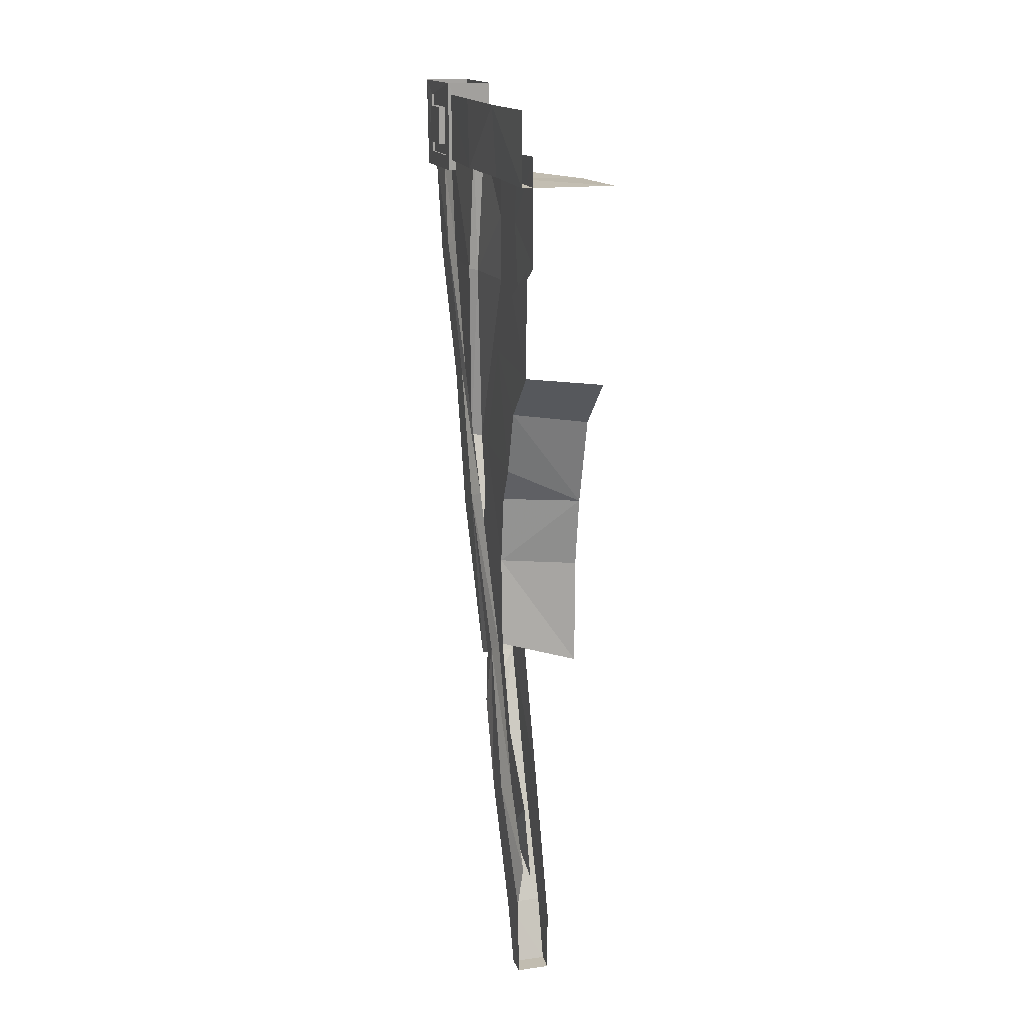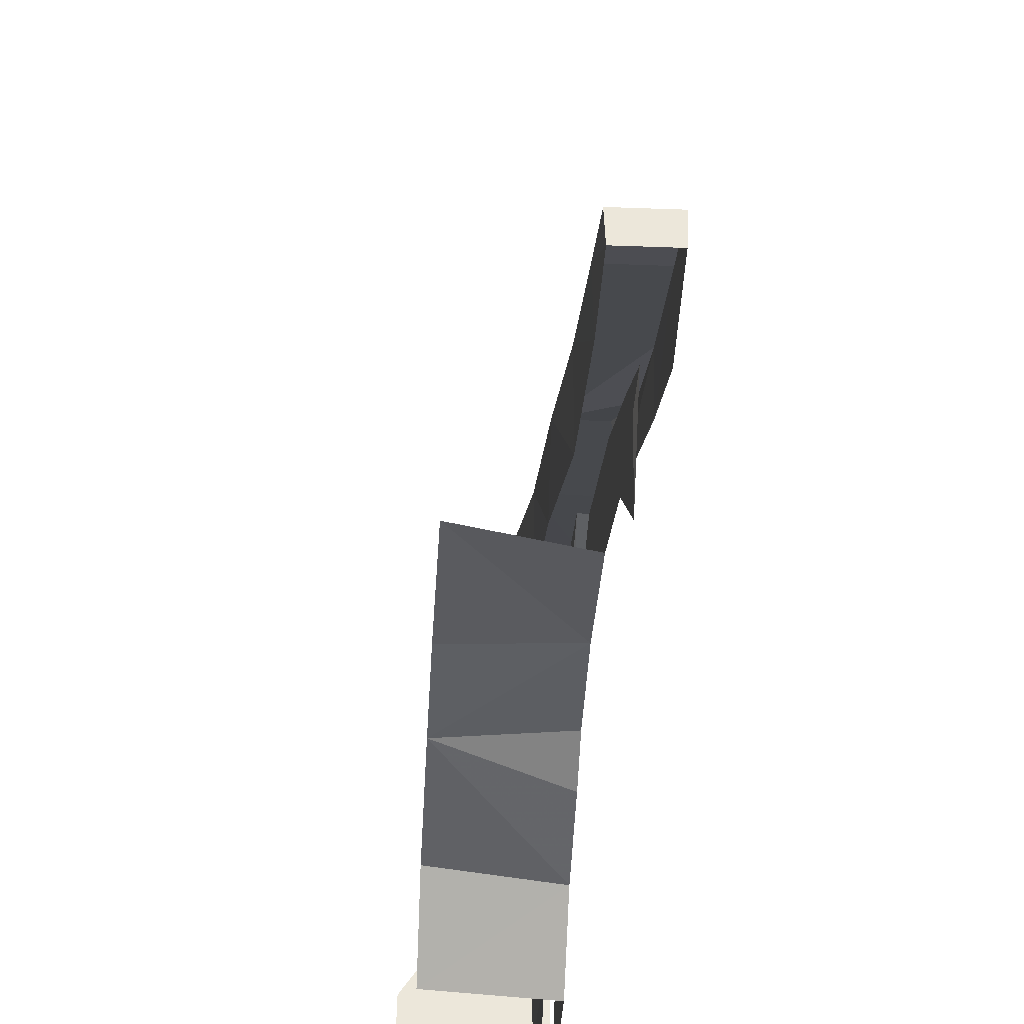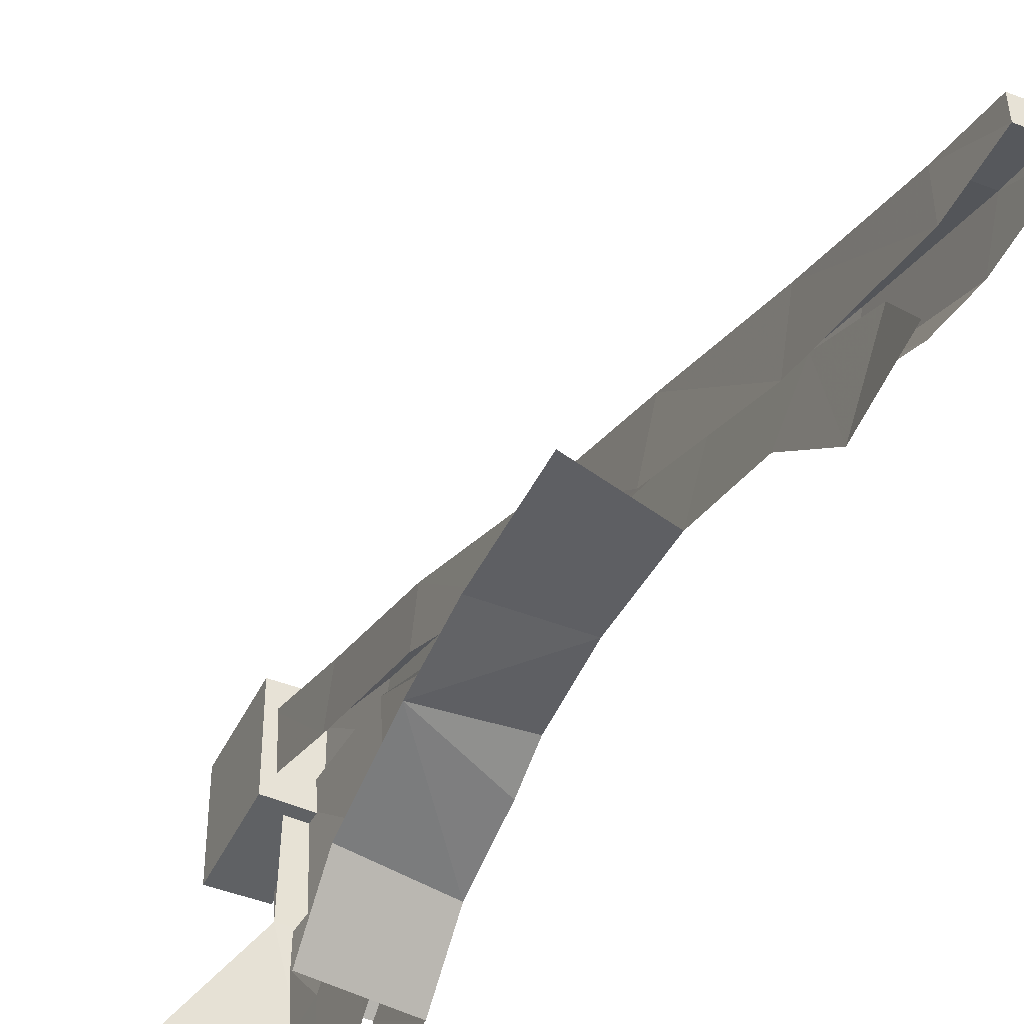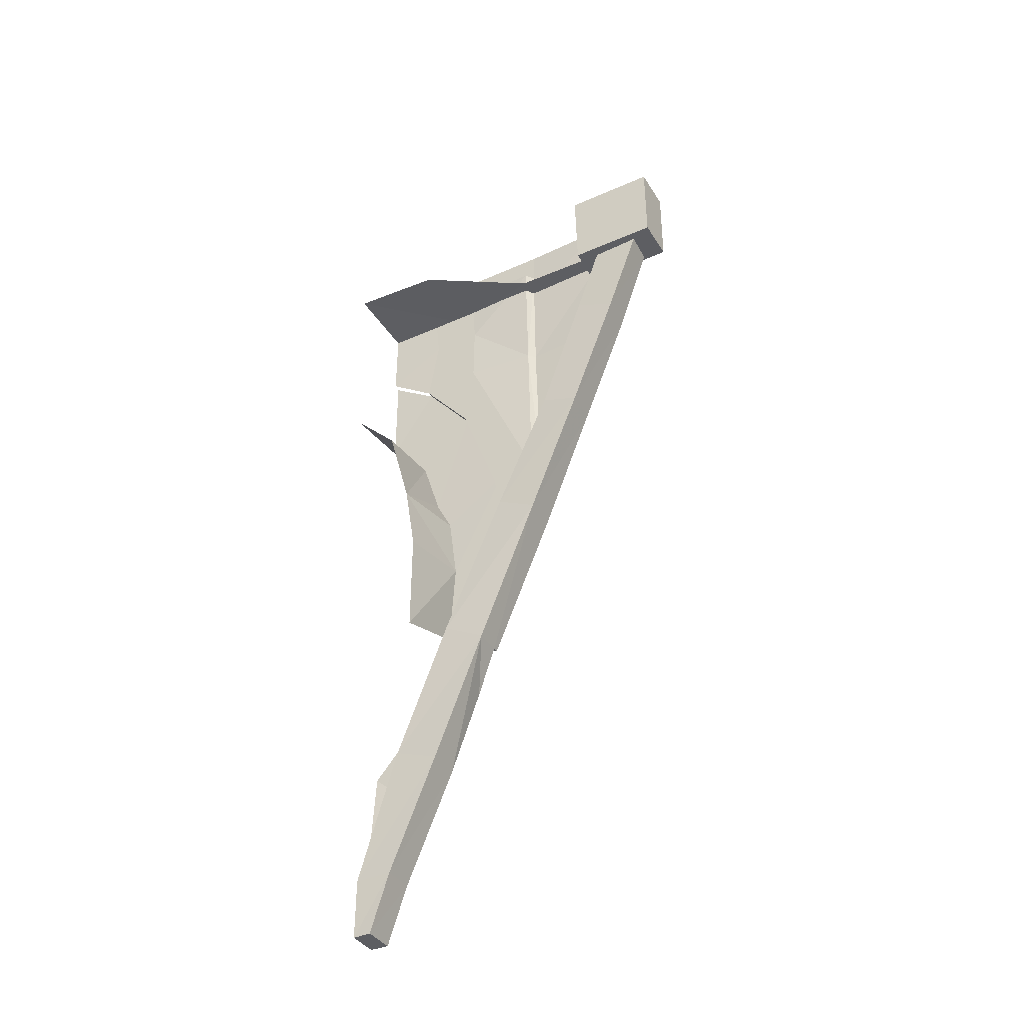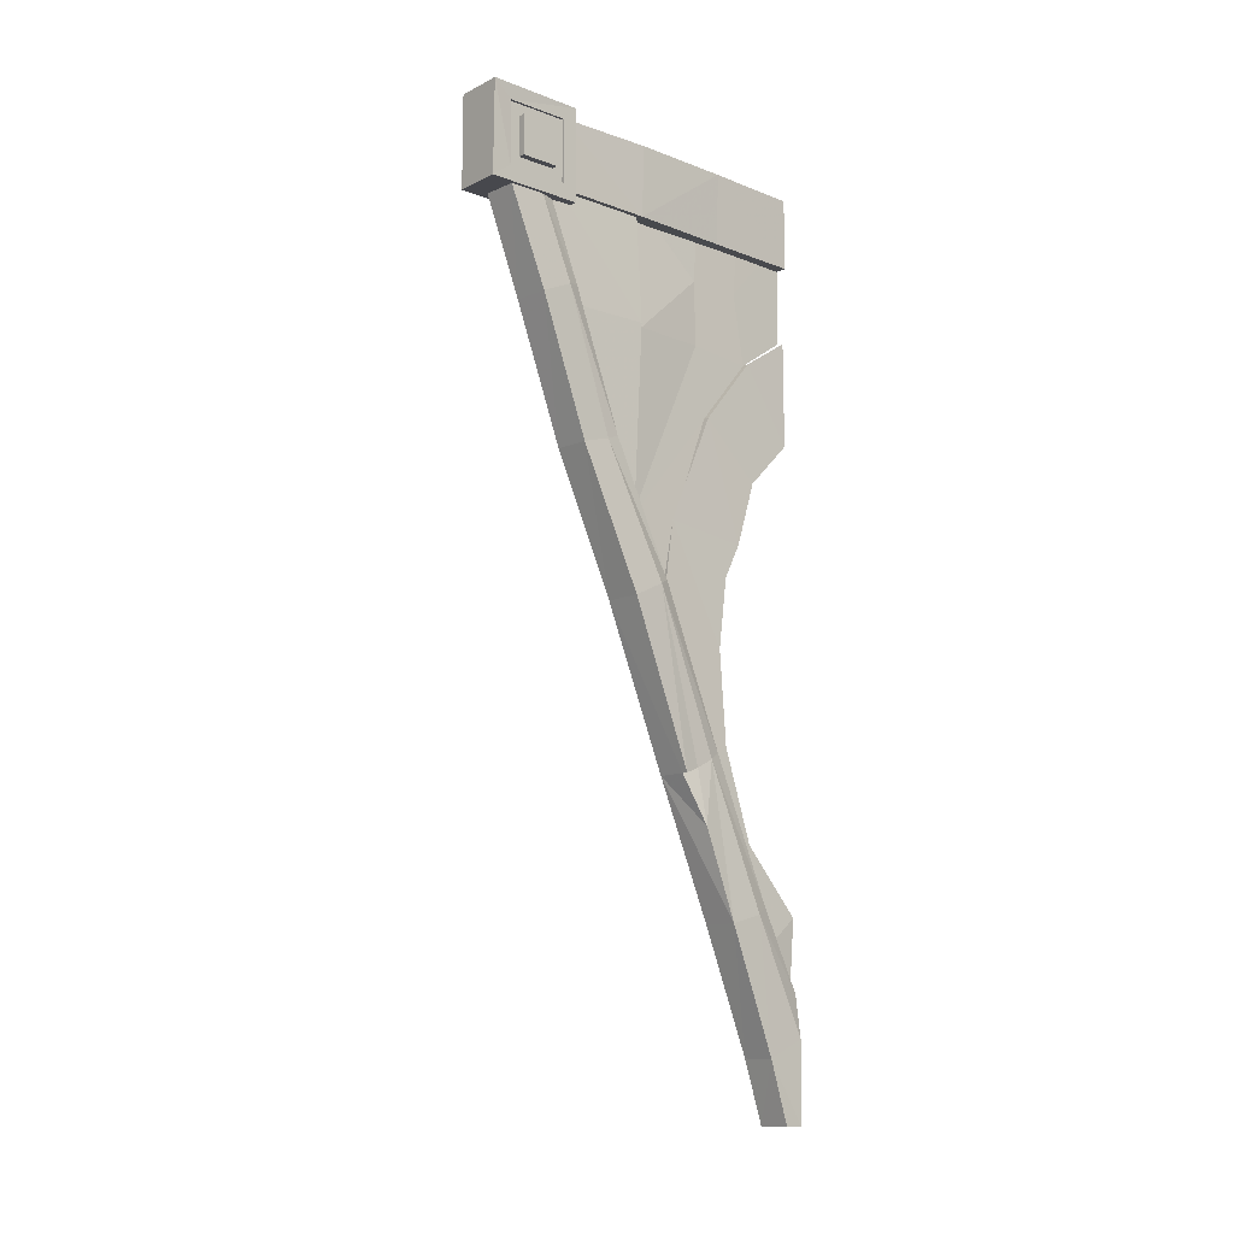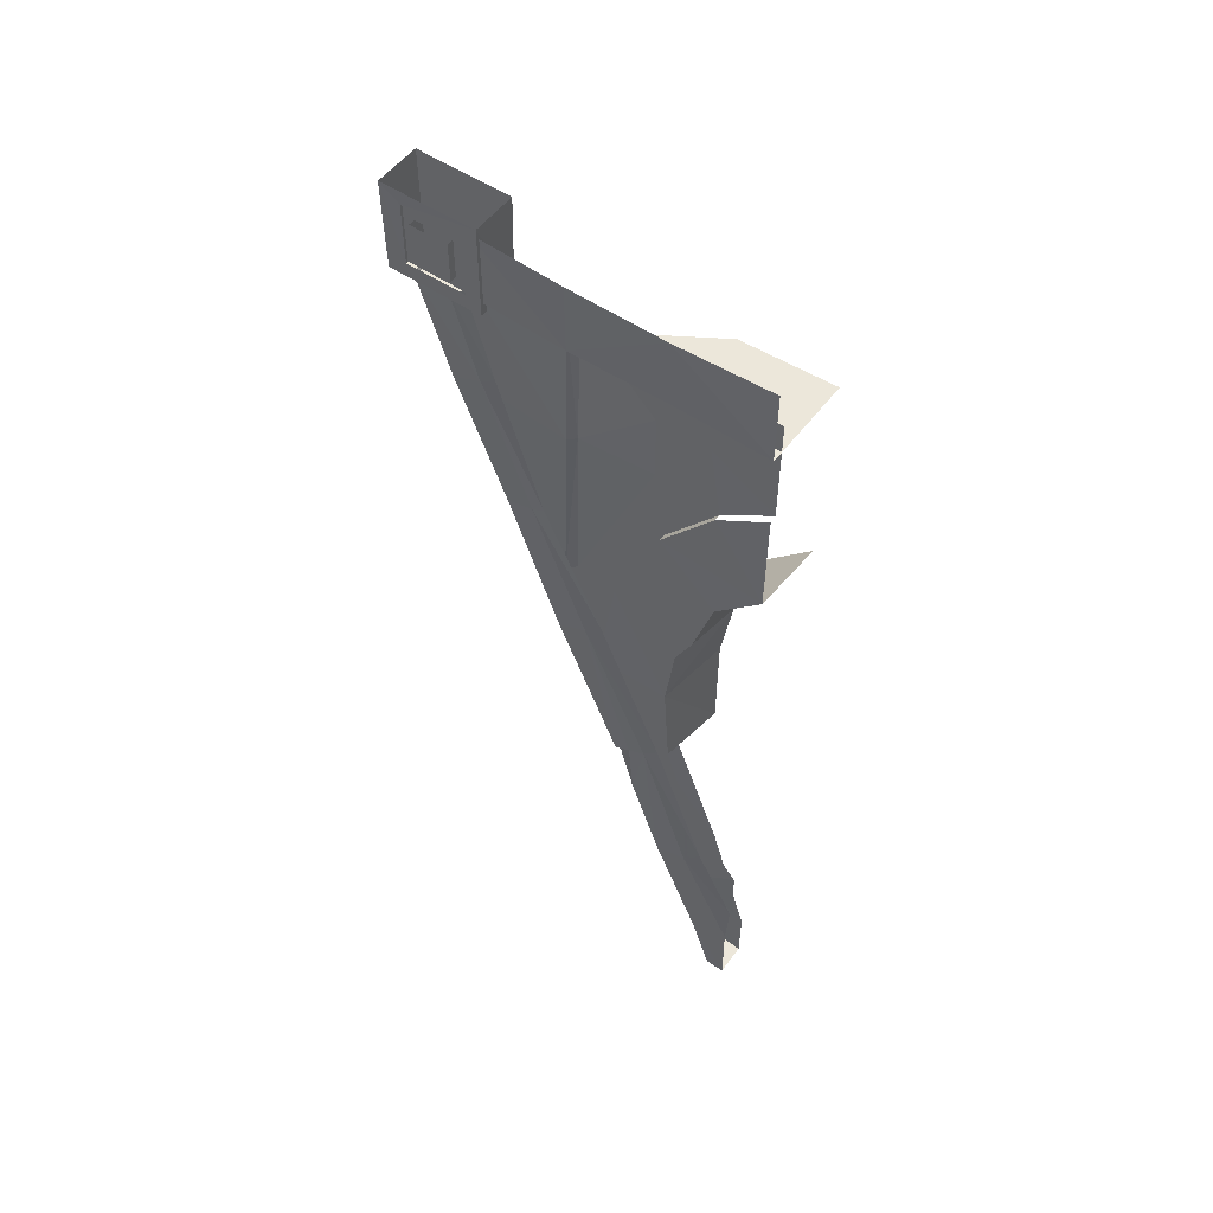
<metadata>
{"format":"obj","ext":"obj","renderer":"f3d","projection":"perspective","resolution":1024,"background":"white","views":[{"elev":16.4,"azim":-15.7,"up":"+Z"},{"elev":-34.2,"azim":177.0,"up":"+Y"},{"elev":-44.7,"azim":155.4,"up":"+Y"},{"elev":-38.7,"azim":118.9,"up":"+Z"},{"elev":-11.8,"azim":-131.1,"up":"+Z"},{"elev":53.3,"azim":-54.0,"up":"+Z"}]}
</metadata>
<code>
g brick_rampSide_R_4_mesh
v -1.284 1.115 16.7
v -1.28 2.302 15.26
v -1.283 2.531 16.84
v -1.28 3.224 12.73
v -1.279 4.33 12.78
v -1.283 2.531 16.84
v -1.401 4.183 16.84
v -1.279 4.33 12.78
v -1.28 3.224 12.73
v -1.282 3.729 10.2
v -1.64 2.649 6.546
v -1.465 3.152 7.599
v -1.561 2.819 7.724
v -1.561 2.819 7.724
v -1.465 3.152 7.599
v -1.593 3.148 7.6
v -1.401 4.183 16.84
v -1.279 2.552 18.29
v -1.283 2.531 16.84
v -1.218 4.222 19.77
v -1.279 2.475 19.78
v -1.261 0 17.46
v -1.284 1.115 16.7
v -1.282 1.381 18.29
v -1.271 0 19.8
v -1.283 1.233 19.77
v -1.282 1.381 18.29
v -1.284 1.115 16.7
v -1.279 2.552 18.29
v -1.283 2.531 16.84
v -1.279 2.475 19.78
v -1.283 1.233 19.77
v -1.282 1.381 18.29
v -1.279 2.552 18.29
v -1.401 4.183 16.84
v -1.57 4.323 16.86
v -1.431 4.365 19.78
v -1.218 4.222 19.77
v -1.378 6.786 19.72
v -1.431 4.365 19.78
v -1.57 4.323 16.86
v -1.449 6.536 16.89
v -1.424 3.73 10.23
v -1.424 2.04 10.3
v -1.434 1.896 8.256
v -1.437 2.896 7.539
v -1.433 1.257 6.274
v -1.434 1.893 5.371
v -1.437 2.896 7.539
v -1.434 1.896 8.256
v -1.433 1.257 6.274
v -1.434 0 4.829
v -1.434 1.893 5.371
v -1.433 1.135 3.849
v -1.284 0 3.041
v -1.416 0 15.06
v -1.423 1.01 14.04
v -1.421 2.302 15.26
v -1.422 1.115 16.7
v -1.41 0 17.42
v -1.424 2.04 10.3
v 0.3484 1.867 7.691
v -1.434 1.896 8.256
v 0.3484 1.867 10.13
v 0.3476 1.609 11.74
v -1.423 1.837 11.85
v -1.422 1.456 12.61
v -1.401 4.183 16.84
v -1.279 4.33 12.78
v -1.499 4.472 12.78
v -1.57 4.323 16.86
v -1.408 3.332 12.86
v -1.422 1.456 12.61
v -1.423 1.837 11.85
v -1.421 2.302 15.26
v -1.423 1.01 14.04
v -1.423 1.01 14.04
v 0.3476 1.069 13.75
v 0.3476 1.609 11.74
v -1.422 1.456 12.61
v -1.284 1.115 16.7
v -1.422 1.115 16.7
v -1.421 2.302 15.26
v -1.28 2.302 15.26
v -1.499 4.472 12.78
v -1.455 4.943 13.46
v -1.449 6.536 16.89
v -1.57 4.323 16.86
v -1.28 3.224 12.73
v -1.28 2.302 15.26
v -1.421 2.302 15.26
v -1.408 3.332 12.86
v -1.282 3.729 10.2
v -1.424 3.73 10.23
v -1.423 1.01 14.04
v -1.416 0 15.06
v 0.3476 0 14.83
v 0.3476 1.069 13.75
v -1.408 3.332 12.86
v -1.423 1.837 11.85
v -1.424 2.04 10.3
v -1.424 3.73 10.23
v -1.627 8.269 21.05
v -1.601 8.269 18.99
v -0.5865 8.269 18.99
v -0.5865 8.269 21.05
v -1.601 6.132 18.99
v -0.5865 6.176 18.99
v -0.5865 8.269 18.99
v -1.601 8.269 18.99
v -0.5865 6.176 18.99
v -0.5865 6.132 21.05
v -0.5865 8.269 21.05
v -0.5865 8.269 18.99
v -1.695 7.575 20.46
v -1.695 6.714 20.46
v -1.695 6.714 19.58
v -1.695 7.575 19.58
v -1.601 6.132 21.05
v -0.5865 6.132 21.05
v -0.5865 6.176 18.99
v -1.601 6.132 18.99
v -1.601 7.83 20.71
v -1.546 7.83 20.71
v -1.546 7.83 19.32
v -1.601 7.83 19.32
v -1.695 7.575 19.58
v -1.546 7.575 19.58
v -1.546 7.575 20.46
v -1.695 7.575 20.46
v -1.695 6.714 19.58
v -1.546 6.714 19.58
v -1.546 7.575 19.58
v -1.695 7.575 19.58
v -1.601 6.458 19.32
v -1.546 6.458 19.32
v -1.546 6.458 20.71
v -1.601 6.458 20.71
v -1.695 6.714 20.46
v -1.546 6.714 20.46
v -1.546 6.714 19.58
v -1.695 6.714 19.58
v -1.601 6.458 20.71
v -1.546 6.458 20.71
v -1.546 7.83 20.71
v -1.601 7.83 20.71
v -1.561 4.292 19.2
v -0.9838 4.292 19.2
v -1.041 6.4 19.24
v -1.52 6.4 19.24
v -1.52 6.4 20.78
v -1.601 4.279 20.78
v -1.561 4.292 19.2
v -1.52 6.4 19.24
v -1.52 -2.062e-05 19.15
v -1.512 2.081 19.19
v -1.598 2.117 20.75
v -1.52 -2.062e-05 20.76
v -1.512 2.081 19.19
v -1.52 -2.062e-05 19.15
v 0.5468 -2.062e-05 19.15
v 0.4925 2.081 19.12
v -1.598 2.117 20.75
v -1.512 2.081 19.19
v -1.561 4.292 19.2
v -1.601 4.279 20.78
v -1.512 2.081 19.19
v 0.4925 2.081 19.12
v -0.9838 4.292 19.2
v -1.561 4.292 19.2
v -0.8352 0.4255 0.5963
v -1.575 0.4255 0.5963
v -1.564 0 0.5963
v -0.8549 0 0.5963
v -1.514 7.759 19.07
v -0.8004 6.98 16.93
v -0.7814 7.802 19.08
v -1.589 6.938 16.92
v -1.514 7.759 19.07
v -1.604 6.276 17.22
v -1.515 6.948 19.05
v -0.7814 7.802 19.08
v -0.8004 6.98 16.93
v -0.8427 6.037 17.36
v -0.8285 6.643 19.01
v -1.528 4.942 14.32
v -1.551 5.219 14.2
v -1.604 6.276 17.22
v -1.488 6.006 17.3
v -0.8004 6.98 16.93
v -0.7633 5.865 14.03
v -0.8016 4.97 14.36
v -0.8427 6.037 17.36
v -1.589 6.938 16.92
v -1.539 5.831 14.03
v -0.7633 5.865 14.03
v -0.8004 6.98 16.93
v -1.539 5.831 14.03
v -1.589 6.938 16.92
v -1.604 6.276 17.22
v -1.551 5.219 14.2
v -1.515 3.598 11.53
v -1.666 3.878 11.39
v -1.551 5.219 14.2
v -1.528 4.942 14.32
v -0.7633 5.865 14.03
v -0.8385 4.576 11.06
v -0.8728 3.621 11.56
v -0.8016 4.97 14.36
v -1.539 5.831 14.03
v -1.656 4.55 11.06
v -0.8385 4.576 11.06
v -0.7633 5.865 14.03
v -1.656 4.55 11.06
v -1.539 5.831 14.03
v -1.551 5.219 14.2
v -1.666 3.878 11.39
v -1.456 2.156 8.115
v -1.565 2.432 7.94
v -1.666 3.878 11.39
v -1.515 3.598 11.53
v -0.8385 4.576 11.06
v -0.8263 3.164 7.599
v -0.8213 2.172 8.136
v -0.8728 3.621 11.56
v -1.465 3.152 7.599
v -0.8263 3.164 7.599
v -0.8385 4.576 11.06
v -1.593 3.148 7.6
v -1.656 4.55 11.06
v -1.666 3.878 11.39
v -1.565 2.432 7.94
v -1.561 2.819 7.724
v -1.593 3.148 7.6
v -1.656 4.55 11.06
v -1.497 0.8912 5.029
v -1.657 1.209 4.84
v -1.565 2.432 7.94
v -1.456 2.156 8.115
v -0.8263 3.164 7.599
v -0.8542 1.949 4.634
v -0.8795 0.901 5.041
v -0.8213 2.172 8.136
v -1.464 0 3.259
v -1.591 0 2.348
v -1.657 1.209 4.84
v -1.497 0.8912 5.029
v -0.8542 1.949 4.634
v -0.8305 0.8659 1.957
v -0.8521 0 1.957
v -0.8795 0.901 5.041
v -1.653 1.939 4.634
v -1.59 0.8624 1.955
v -0.8305 0.8659 1.957
v -0.8542 1.949 4.634
v -1.59 0.8624 1.955
v -1.653 1.939 4.634
v -1.657 1.209 4.84
v -1.591 0 2.348
v -0.8305 0.8659 1.957
v -0.8352 0.4255 0.5963
v -0.8549 0 0.5963
v -0.8521 0 1.957
v -1.59 0.8624 1.955
v -1.575 0.4255 0.5963
v -0.8352 0.4255 0.5963
v -0.8305 0.8659 1.957
v -1.564 0 0.5963
v -1.575 0.4255 0.5963
v -1.59 0.8624 1.955
v -1.591 0 2.348
v -1.653 1.939 4.634
v -0.8542 1.949 4.634
v -0.8263 3.164 7.599
v -1.64 2.649 6.546
v -1.465 3.152 7.599
v -1.565 2.432 7.94
v -1.657 1.209 4.84
v -1.653 1.939 4.634
v -1.64 2.649 6.546
v -1.561 2.819 7.724
v -1.488 6.006 17.3
v -1.604 6.276 17.22
v -1.515 6.948 19.05
v -1.406 6.657 19.14
v -1.627 8.269 21.05
v -1.601 7.83 20.71
v -1.601 7.83 19.32
v -1.601 8.269 18.99
v -1.601 6.132 21.05
v -1.601 6.458 19.32
v -1.601 6.458 20.71
v -1.601 6.132 18.99
v -1.546 7.83 20.71
v -1.546 7.575 20.46
v -1.546 7.575 19.58
v -1.546 7.83 19.32
v -1.546 6.458 20.71
v -1.546 6.714 19.58
v -1.546 6.714 20.46
v -1.546 6.458 19.32
g brick_rampSide_R_4_mesh_0
f 3 2 1
f 5 4 2
f 5 2 6
f 7 5 6
f 10 9 8
f 13 12 11
f 16 15 14
f 19 18 17
f 20 17 18
f 21 20 18
f 24 23 22
f 25 24 22
f 26 24 25
f 29 28 27
f 29 30 28
f 33 32 31
f 34 33 31
f 37 36 35
f 38 37 35
f 41 40 39
f 42 41 39
f 45 44 43
f 46 45 43
f 49 48 47
f 50 49 47
f 53 52 51
f 52 53 54
f 52 54 55
f 58 57 56
f 56 59 58
f 59 56 60
f 63 62 61
f 62 64 61
f 64 65 61
f 65 66 61
f 67 66 65
f 70 69 68
f 71 70 68
f 74 73 72
f 73 75 72
f 73 76 75
f 79 78 77
f 80 79 77
f 83 82 81
f 84 83 81
f 87 86 85
f 88 87 85
f 91 90 89
f 89 92 91
f 92 89 93
f 94 92 93
f 97 96 95
f 98 97 95
f 101 100 99
f 102 101 99
f 105 104 103
f 106 105 103
f 109 108 107
f 110 109 107
f 113 112 111
f 114 113 111
f 117 116 115
f 118 117 115
f 121 120 119
f 122 121 119
f 125 124 123
f 126 125 123
f 129 128 127
f 130 129 127
f 133 132 131
f 134 133 131
f 137 136 135
f 138 137 135
f 141 140 139
f 142 141 139
f 145 144 143
f 146 145 143
f 149 148 147
f 150 149 147
f 153 152 151
f 154 153 151
f 157 156 155
f 158 157 155
f 161 160 159
f 162 161 159
f 165 164 163
f 166 165 163
f 169 168 167
f 170 169 167
f 173 172 171
f 174 173 171
f 177 176 175
f 176 178 175
f 180 179 178
f 180 181 179
f 184 183 182
f 185 184 182
f 188 187 186
f 189 188 186
f 192 191 190
f 193 192 190
f 196 195 194
f 197 196 194
f 200 199 198
f 201 200 198
f 204 203 202
f 205 204 202
f 208 207 206
f 209 208 206
f 212 211 210
f 213 212 210
f 216 215 214
f 217 216 214
f 220 219 218
f 221 220 218
f 224 223 222
f 225 224 222
f 228 227 226
f 226 229 228
f 229 230 228
f 233 232 231
f 231 234 233
f 231 235 234
f 238 237 236
f 239 238 236
f 242 241 240
f 243 242 240
f 246 245 244
f 247 246 244
f 250 249 248
f 251 250 248
f 254 253 252
f 255 254 252
f 258 257 256
f 259 258 256
f 262 261 260
f 263 262 260
f 266 265 264
f 267 266 264
f 270 269 268
f 271 270 268
f 274 273 272
f 272 275 274
f 275 276 274
f 279 278 277
f 277 280 279
f 277 281 280
f 284 283 282
f 285 284 282
f 288 287 286
f 289 288 286
f 286 287 290
f 291 288 289
f 287 292 290
f 293 291 289
f 290 292 293
f 292 291 293
f 296 295 294
f 297 296 294
f 294 295 298
f 299 296 297
f 295 300 298
f 301 299 297
f 298 300 301
f 300 299 301

</code>
